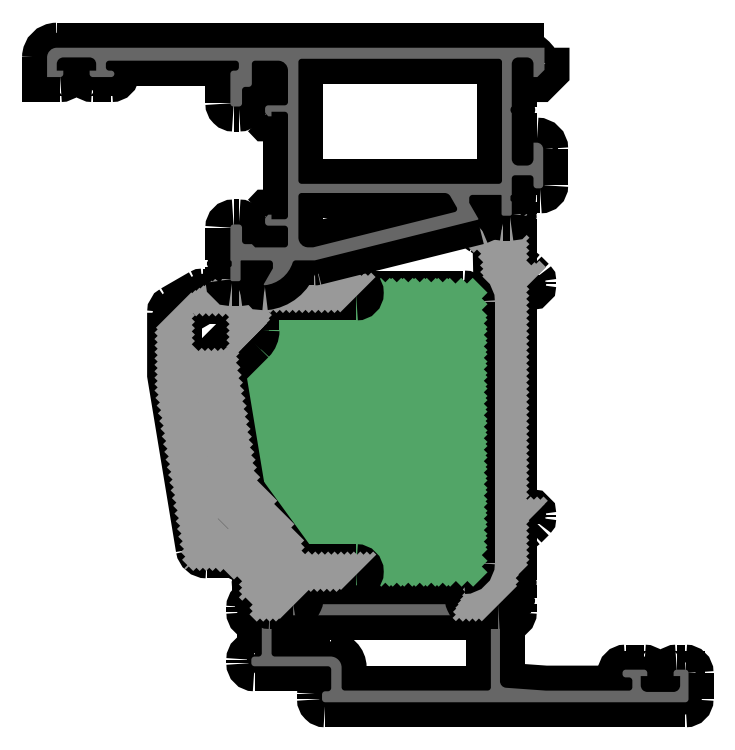
<metadata>
{"format":"dxf","ext":"dxf","renderer":"ezdxf+matplotlib","layout":"modelspace","background":"white","min_lineweight":24,"dpi":150}
</metadata>
<code>
0
SECTION
2
ENTITIES
0
POINT
8
FANGPUNKTE
10
7
20
0
30
0
0
POINT
8
FANGPUNKTE
10
62.98
20
0.01
30
0
0
POINT
8
FANGPUNKTE
10
62.98
20
4.99
30
0
0
POINT
8
FANGPUNKTE
10
35.98
20
4.99
30
0
0
POINT
8
FANGPUNKTE
10
35.98
20
78.51
30
0
0
POINT
8
FANGPUNKTE
10
40.98
20
78.51
30
0
0
POINT
8
FANGPUNKTE
10
40.98
20
99.99
30
0
0
POINT
8
FANGPUNKTE
10
-35
20
99.99
30
0
0
POINT
8
FANGPUNKTE
10
-35
20
95.51
30
0
0
POINT
8
FANGPUNKTE
10
-7
20
95.51
30
0
0
POINT
8
FANGPUNKTE
10
-7
20
62.44
30
0
0
POINT
8
FANGPUNKTE
10
-15.9
20
62.44
30
0
0
POINT
8
FANGPUNKTE
10
-15.9
20
22.76
30
0
0
POINT
8
FANGPUNKTE
10
-3.8
20
22.76
30
0
0
POINT
8
FANGPUNKTE
10
-3.72
20
5.51
30
0
0
POINT
8
FANGPUNKTE
10
7
20
5.51
30
0
0
INSERT
8
0S-Alu contour
2
441900__8BF62DFF_8A45_4A4C_A63D_C0FC5813FDDF_
10
0
20
0
30
0
0
ENDSEC
0
EOF

</code>
